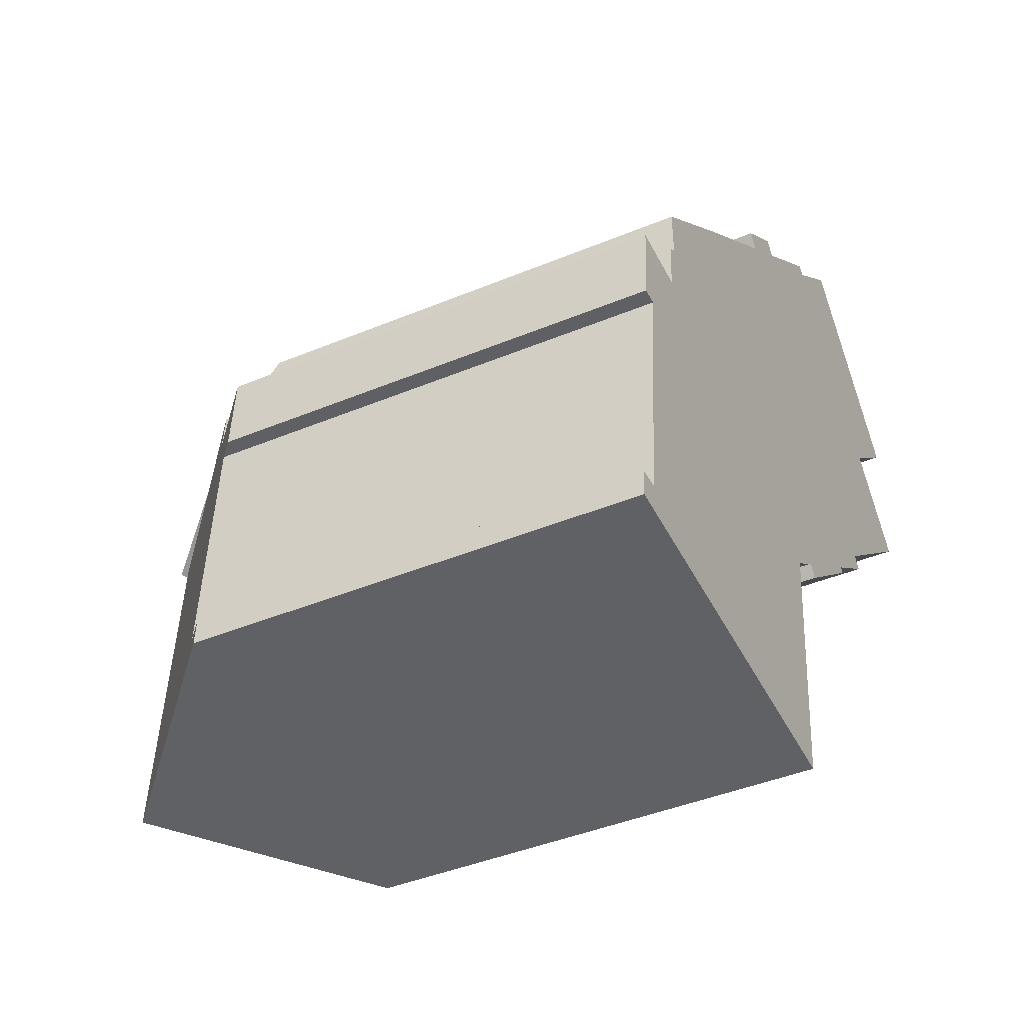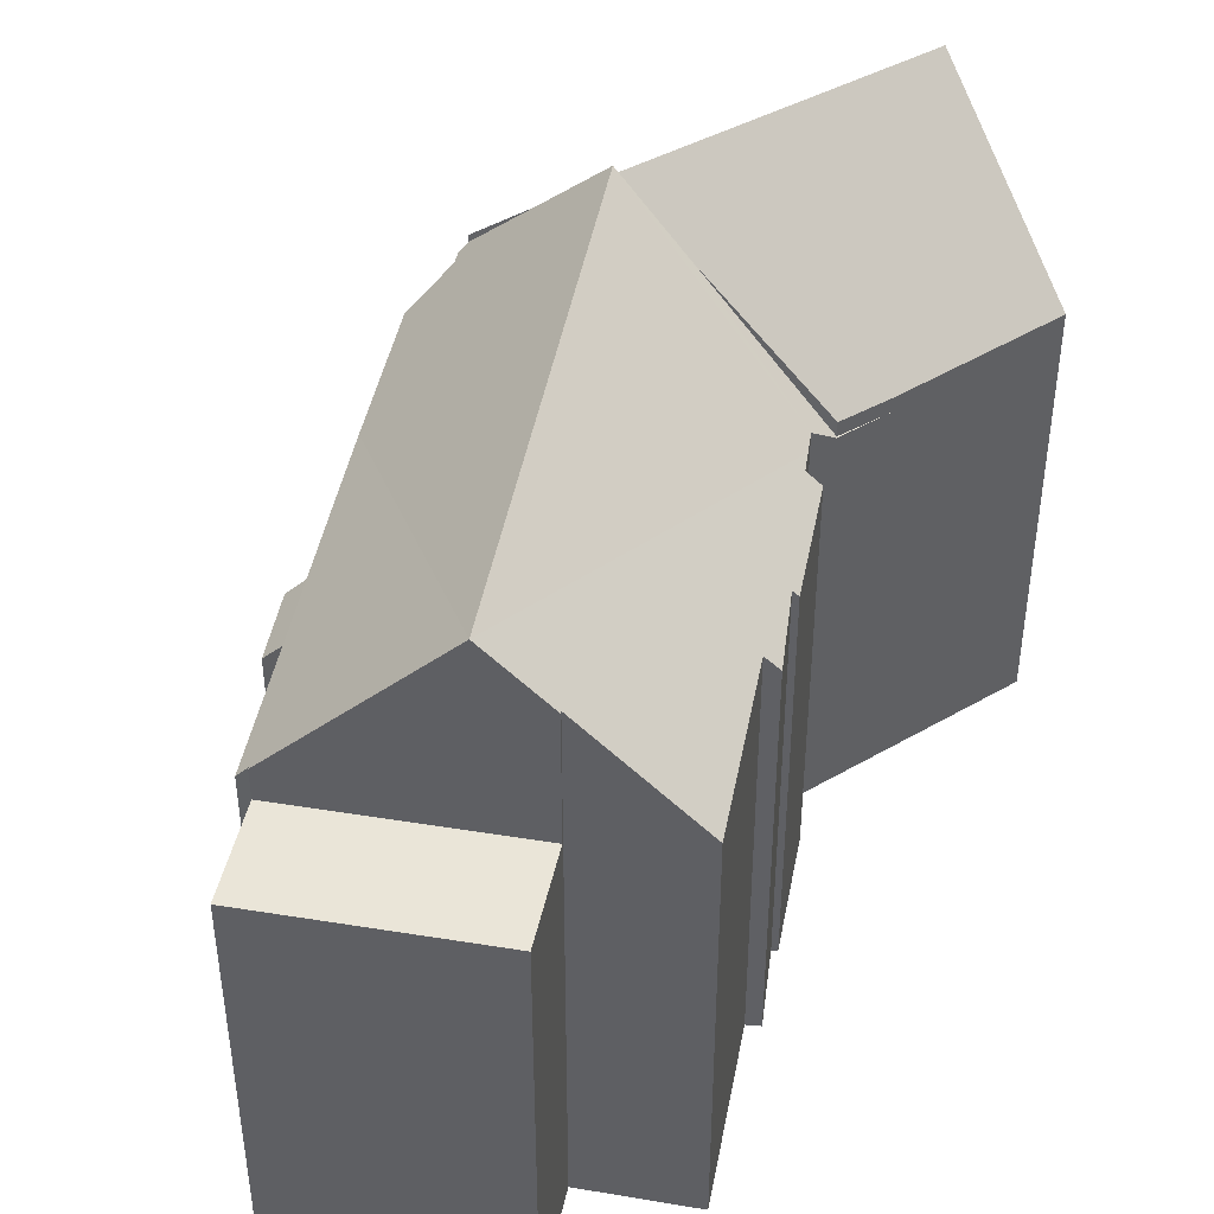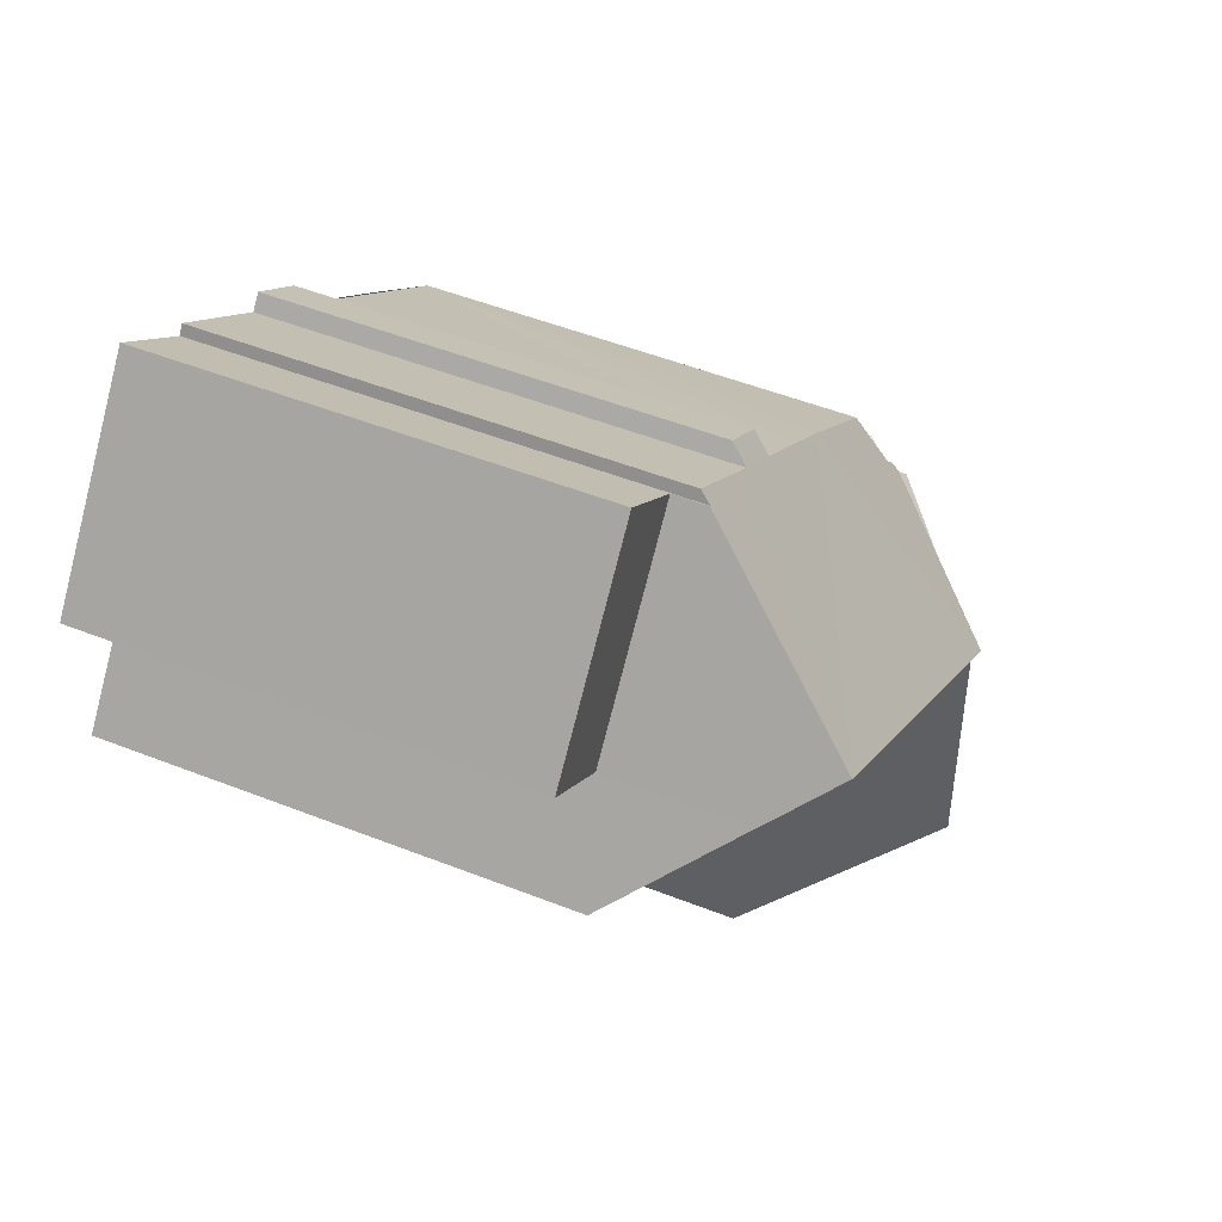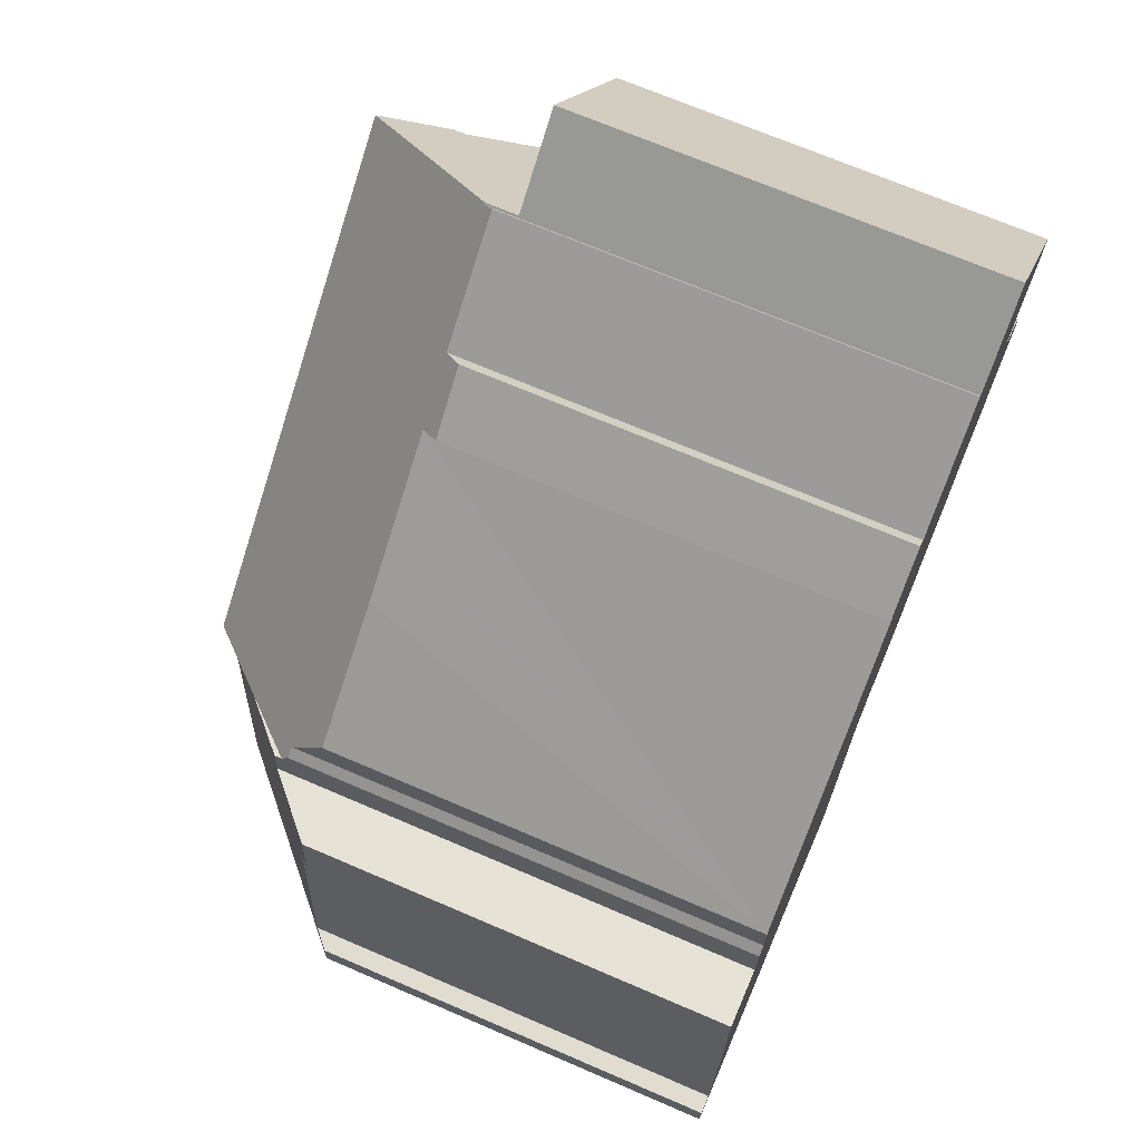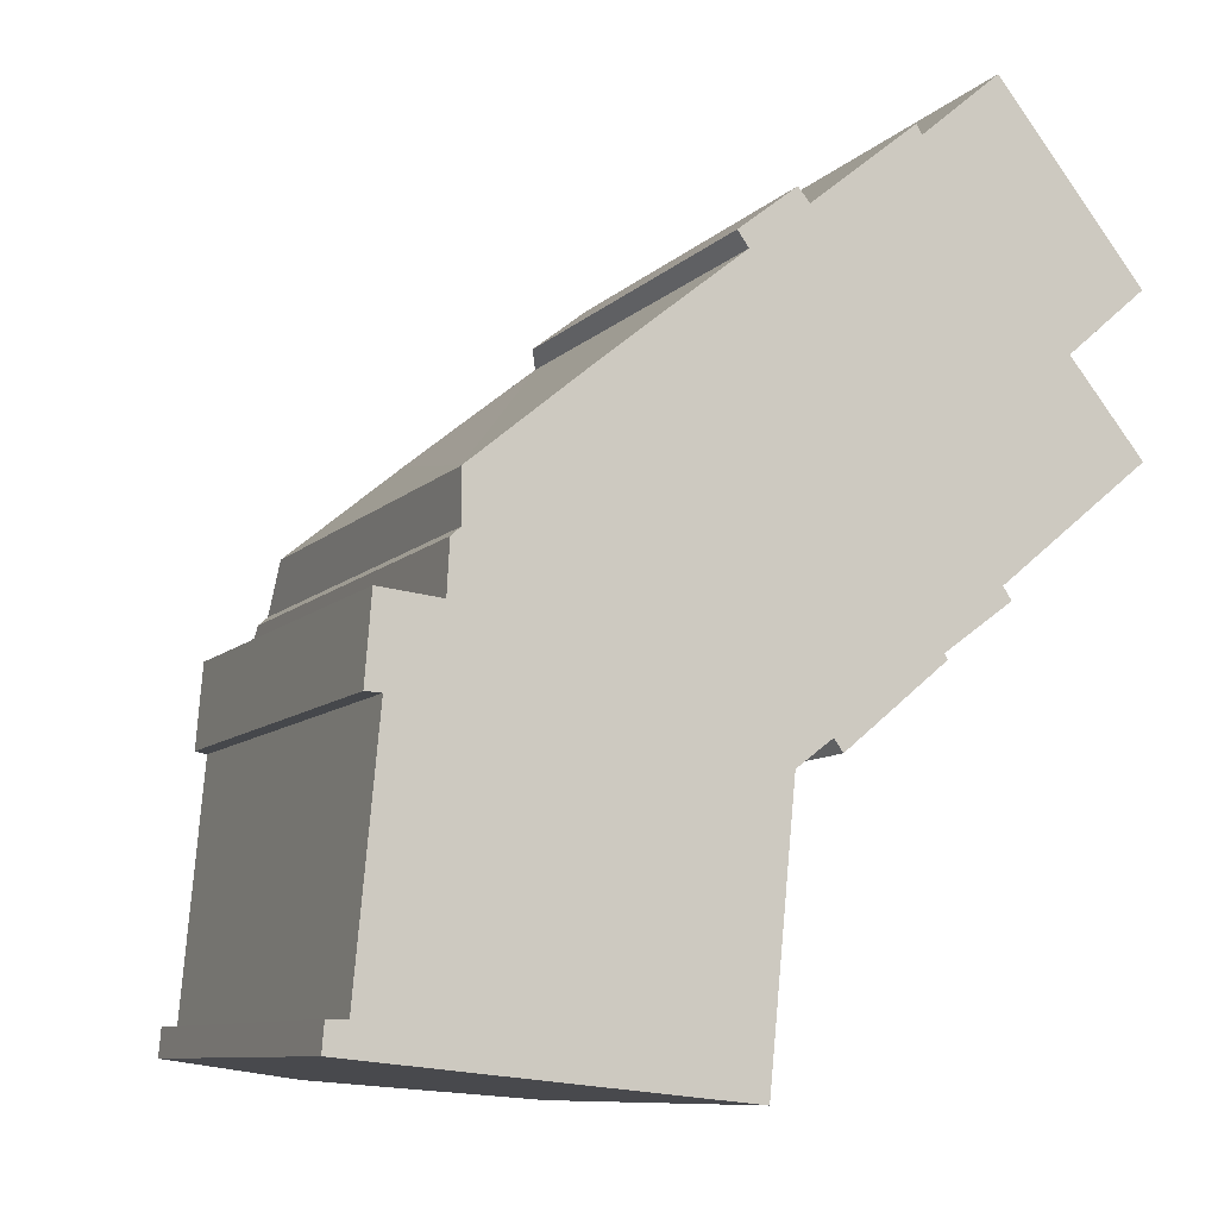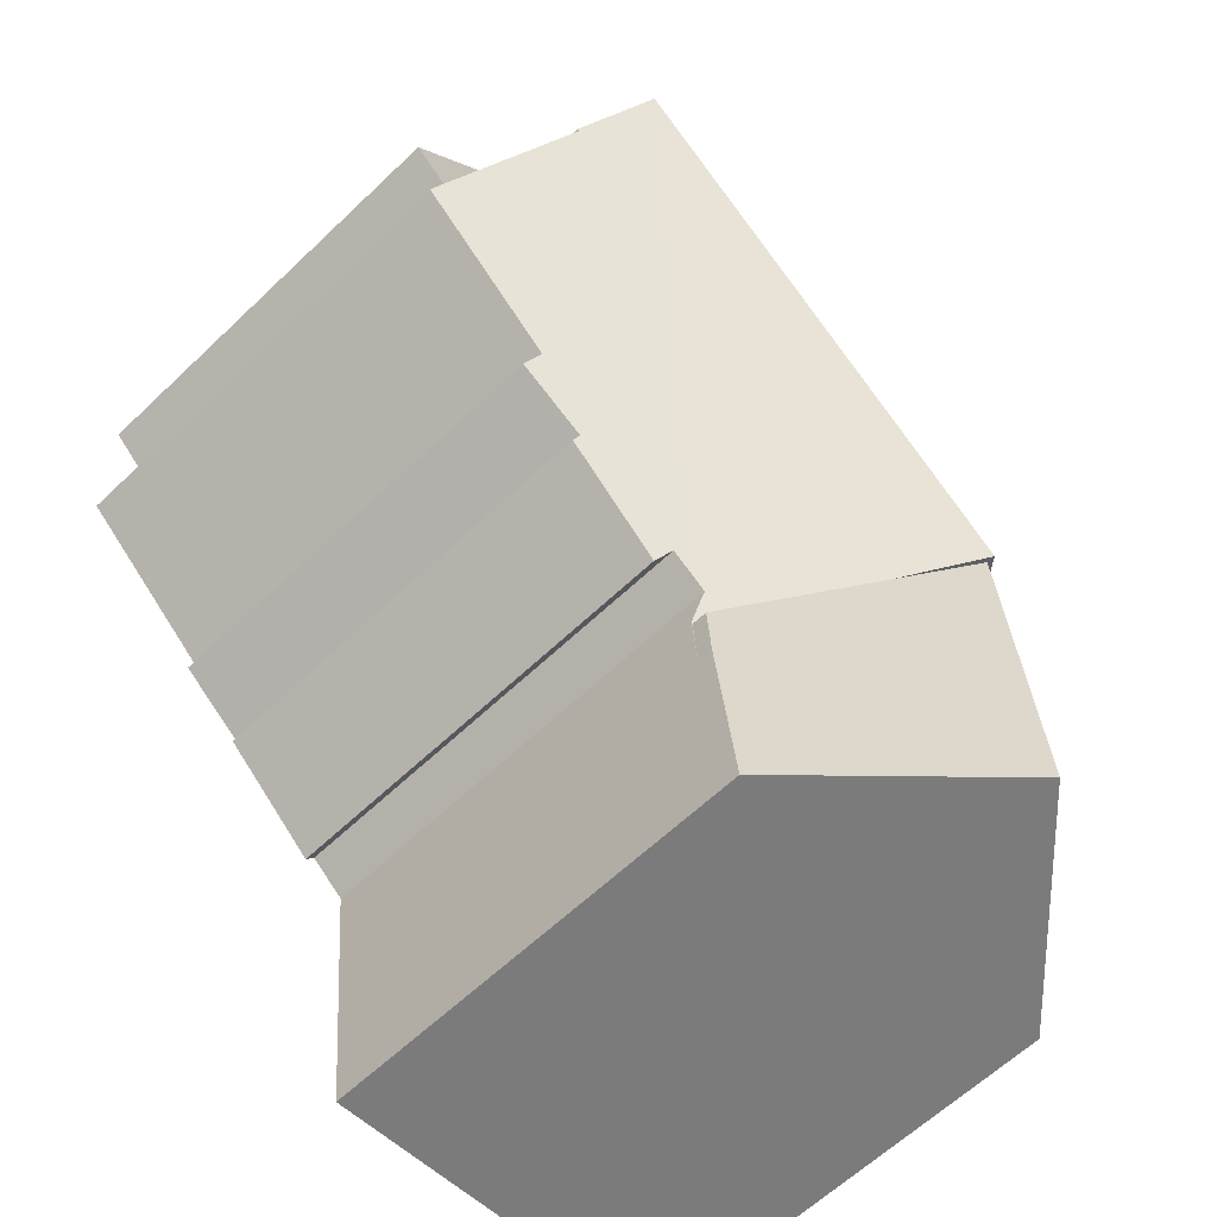
<metadata>
{"format":"obj","ext":"obj","renderer":"f3d","projection":"perspective","resolution":1024,"background":"white","views":[{"elev":-41.8,"azim":-63.3,"up":"+Z"},{"elev":44.5,"azim":61.4,"up":"+Y"},{"elev":51.4,"azim":113.1,"up":"+Z"},{"elev":69.6,"azim":-66.7,"up":"+Z"},{"elev":-9.4,"azim":-24.8,"up":"+Z"},{"elev":-62.3,"azim":134.0,"up":"+Z"}]}
</metadata>
<code>
v  9.217 18.24 9.03
v  6.311 20.25 -0.636
v  7.123 20.25 10.33
v  13.03 14.57 6.661
v  12.3 14.7 -1.24
v  12.89 14.57 4.758
v  1.159 14.68 11.69
v  1.468 15.14 8.974
v  0.946 14.66 8.996
v  0.077 14.41 0.9
v  0.179 14.57 -0.018
v  0 14.4 8.821e-16
v  0.247 14.57 0.9
v  0.715 15 0.901
v  3.142 16.51 11.49
v  5.029 18.24 11.63
v  3.21 16.49 12.76
v  1.468 -5.495e-16 8.974
v  0.715 -5.517e-17 0.901
v  1.159 -7.155e-16 11.69
v  0.946 -5.508e-16 8.996
v  3.142 -7.034e-16 11.49
v  3.21 -7.814e-16 12.76
v  0.077 -5.511e-17 0.9
v  0 0 0
v  12.3 7.593e-17 -1.24
v  0.179 1.102e-18 -0.018
v  6.311 3.894e-17 -0.636
v  0.247 -5.511e-17 0.9
v  13.03 -4.079e-16 6.661
v  9.217 -5.529e-16 9.03
v  5.029 -7.123e-16 11.63
v  7.123 -6.326e-16 10.33
v  12.89 -2.913e-16 4.758
v  13.08 14.06 6.701
v  13.03 14.06 6.661
v  13.09 14.11 6.766
v  13.17 14.69 7.588
v  7.123 20.53 10.33
v  13.77 14.66 8.048
v  21.04 20.53 21.59
v  14.35 14.64 8.485
v  17.88 14.41 11
v  17.99 14.21 10.83
v  19.83 14.76 13.03
v  20.11 14.29 12.62
v  22.28 18.53 19.95
v  24.71 14.83 17.03
v  22.34 18.54 20
v  14.64 14.16 8.08
v  12.89 14.06 4.758
v  13.44 14.21 23.78
v  11.91 14.76 21.81
v  11.55 14.16 22.3
v  3.229 15.99 13.11
v  3.21 16.24 12.76
v  3.536 15.97 13.39
v  3.517 14.75 14.97
v  7.469 14.71 18.24
v  9.444 14.73 19.84
v  13.83 14.78 23.34
v  14.78 14.79 24.11
v  17.47 15.13 25.84
v  17.29 14.79 26.15
v  17.53 15.13 25.89
v  13.83 -1.429e-15 23.34
v  17.29 -1.601e-15 26.15
v  14.78 -1.476e-15 24.11
v  17.47 -1.582e-15 25.84
v  17.53 -1.585e-15 25.89
v  3.229 -8.028e-16 13.11
v  3.536 -8.197e-16 13.39
v  3.517 -9.17e-16 14.97
v  11.91 -1.335e-15 21.81
v  7.469 -1.117e-15 18.24
v  9.444 -1.215e-15 19.84
v  13.44 -1.456e-15 23.78
v  11.55 -1.366e-15 22.3
v  22.34 -1.225e-15 20
v  21.04 -1.322e-15 21.59
v  22.28 -1.222e-15 19.95
v  24.71 -1.043e-15 17.03
v  19.83 -7.98e-16 13.03
v  20.11 -7.73e-16 12.62
v  17.88 -6.737e-16 11
v  17.99 -6.633e-16 10.83
v  14.64 -4.948e-16 8.08
v  14.35 -5.196e-16 8.485
v  13.17 -4.646e-16 7.588
v  13.77 -4.928e-16 8.048
v  13.09 -4.143e-16 6.766
v  13.08 -4.103e-16 6.701
v  21.04 14.06 21.59
v  24.87 14.06 22.18
v  22.34 14.06 20
v  20.07 14.06 28.05
v  17.53 14.06 25.89
v  20.07 -1.718e-15 28.05
v  24.87 -1.358e-15 22.18
g defaultobject
f 1 2 3
f 2 1 4
f 2 4 5
f 5 4 6
f 7 8 9
f 10 11 12
f 11 10 2
f 2 10 13
f 2 13 14
f 2 14 3
f 3 14 8
f 3 8 7
f 3 7 15
f 3 15 16
f 16 15 17
f 14 18 8
f 18 14 19
f 9 20 7
f 20 9 21
f 22 17 15
f 17 22 23
f 12 24 10
f 24 12 25
f 18 9 8
f 9 18 21
f 5 11 2
f 11 5 26
f 11 26 12
f 12 26 27
f 12 27 25
f 27 26 28
f 7 22 15
f 22 7 20
f 13 19 14
f 19 13 10
f 19 10 29
f 29 10 24
f 16 1 3
f 1 16 17
f 1 17 23
f 1 23 4
f 4 23 30
f 30 23 31
f 31 23 32
f 31 32 33
f 30 6 4
f 6 30 34
f 6 26 5
f 26 6 34
f 27 24 25
f 24 27 28
f 24 28 29
f 29 28 19
f 19 28 18
f 18 28 26
f 18 26 34
f 18 34 20
f 20 34 22
f 22 34 30
f 22 30 23
f 23 30 31
f 23 31 33
f 23 33 32
f 20 21 18
f 1 35 36
f 35 1 37
f 37 1 38
f 38 1 39
f 38 39 40
f 40 39 41
f 40 41 42
f 42 41 43
f 42 43 44
f 43 41 45
f 43 45 46
f 45 41 47
f 45 47 48
f 47 41 49
f 44 50 42
f 35 51 36
f 52 53 54
f 55 16 56
f 16 55 57
f 16 57 58
f 16 58 59
f 16 59 39
f 39 59 41
f 41 59 60
f 41 60 53
f 41 53 61
f 61 53 52
f 41 61 62
f 41 62 63
f 63 62 64
f 41 63 65
f 66 62 61
f 62 66 64
f 64 66 67
f 67 66 68
f 69 65 63
f 65 69 70
f 71 57 55
f 57 71 72
f 73 59 58
f 59 73 60
f 60 73 53
f 53 73 74
f 74 73 75
f 74 75 76
f 54 77 52
f 77 54 78
f 64 69 63
f 69 64 67
f 65 49 41
f 49 65 79
f 79 65 70
f 79 70 80
f 81 48 47
f 48 81 82
f 83 46 45
f 46 83 84
f 85 44 43
f 44 85 86
f 52 66 61
f 66 52 77
f 79 47 49
f 47 79 81
f 82 45 48
f 45 82 83
f 46 85 43
f 85 46 84
f 86 50 44
f 50 86 87
f 88 40 42
f 40 88 38
f 38 88 89
f 89 88 90
f 50 88 42
f 88 50 87
f 1 16 39
f 16 1 36
f 16 36 30
f 16 30 56
f 56 30 23
f 23 30 31
f 23 31 33
f 23 33 32
f 74 54 53
f 54 74 78
f 89 37 38
f 37 89 35
f 35 89 51
f 51 89 34
f 34 89 91
f 34 91 92
f 34 36 51
f 36 34 30
f 23 55 56
f 55 23 71
f 72 58 57
f 58 72 73
f 23 72 71
f 72 23 32
f 92 30 34
f 77 78 74
f 72 75 73
f 75 72 32
f 75 32 33
f 75 33 76
f 76 33 31
f 76 31 74
f 74 31 30
f 74 30 77
f 77 30 66
f 66 30 68
f 68 30 91
f 91 30 92
f 68 91 89
f 68 89 90
f 68 90 88
f 68 88 67
f 67 88 87
f 67 87 85
f 85 87 86
f 67 85 69
f 69 85 70
f 85 80 70
f 80 85 83
f 80 83 81
f 81 83 82
f 79 80 81
f 84 83 85
f 93 94 95
f 94 93 96
f 96 93 97
f 70 96 97
f 96 70 98
f 98 94 96
f 94 98 99
f 99 95 94
f 95 99 79
f 93 70 97
f 70 93 95
f 70 95 80
f 80 95 79
f 70 99 98
f 99 70 80
f 99 80 79

</code>
